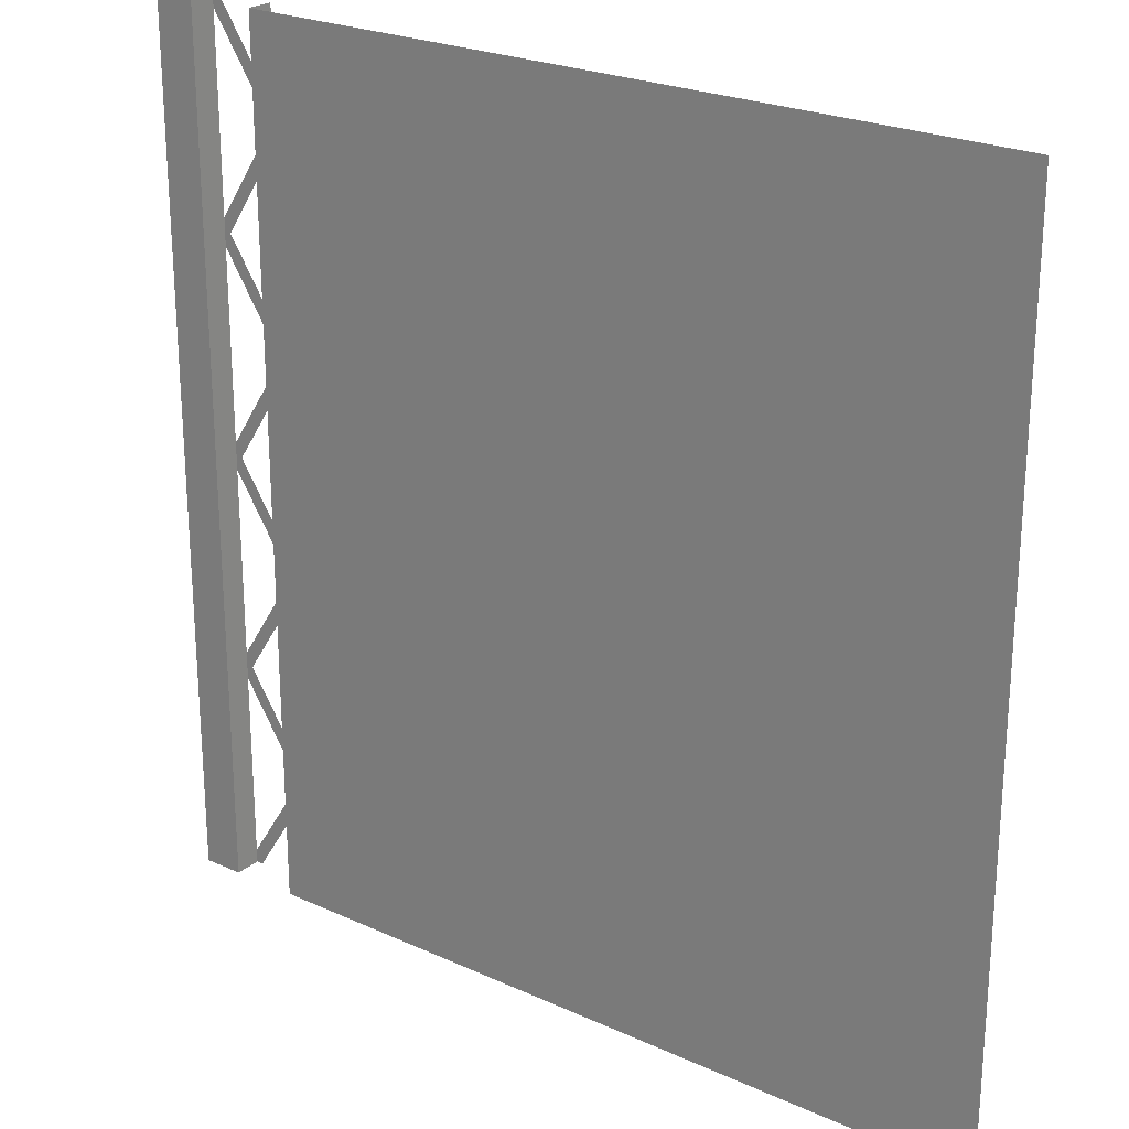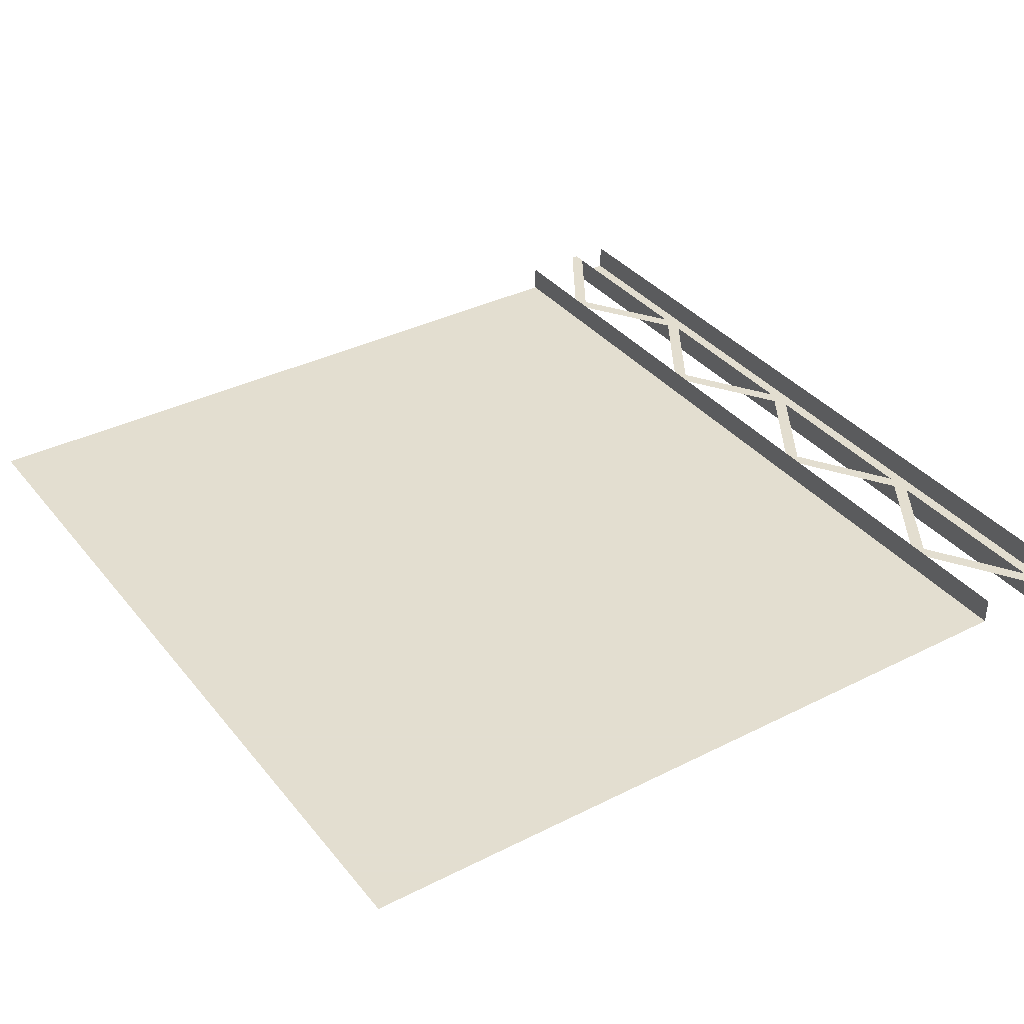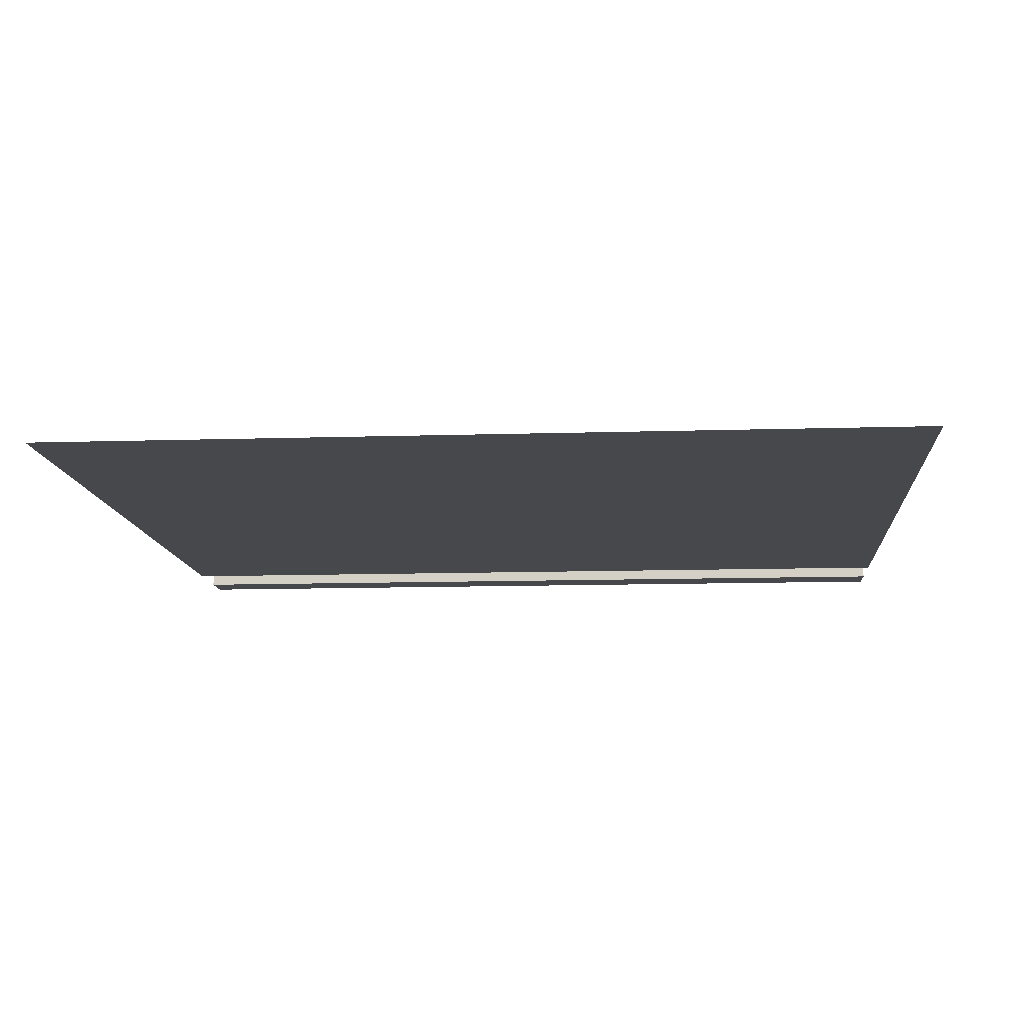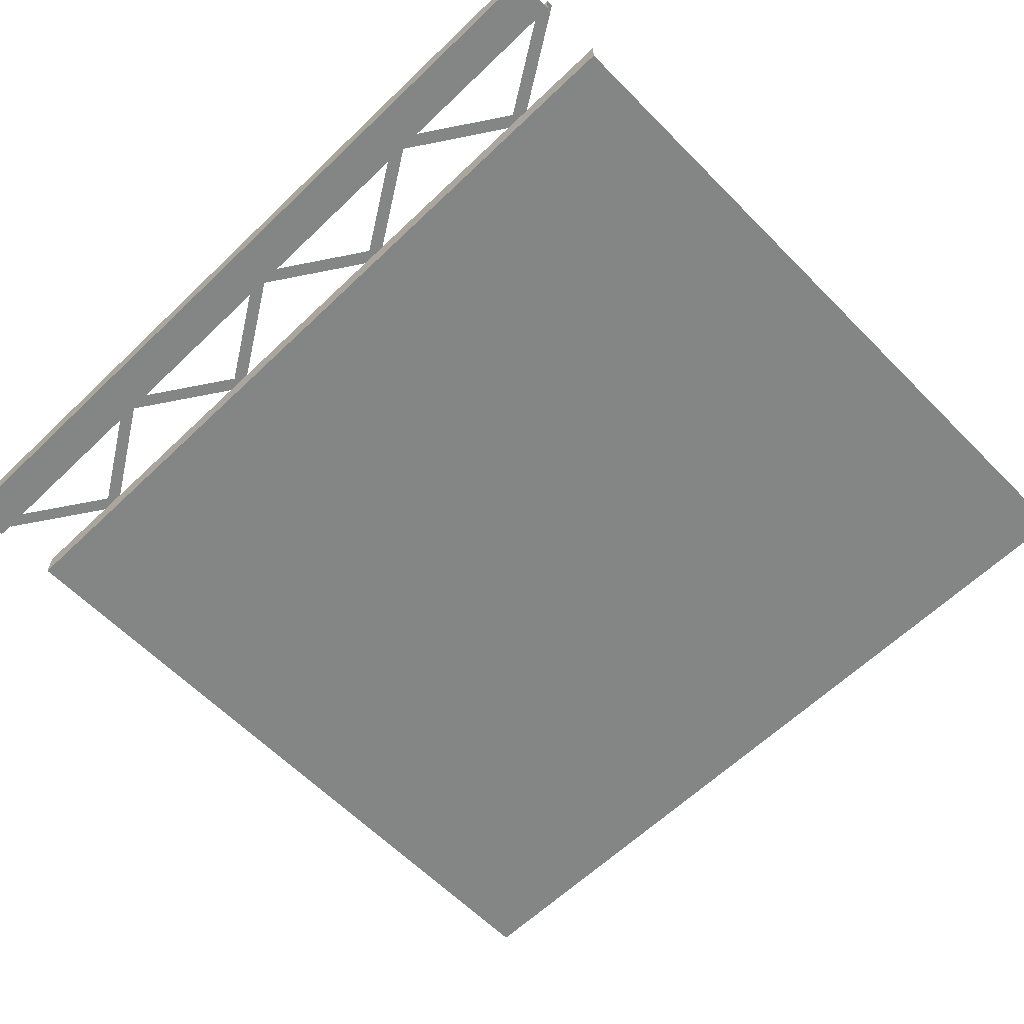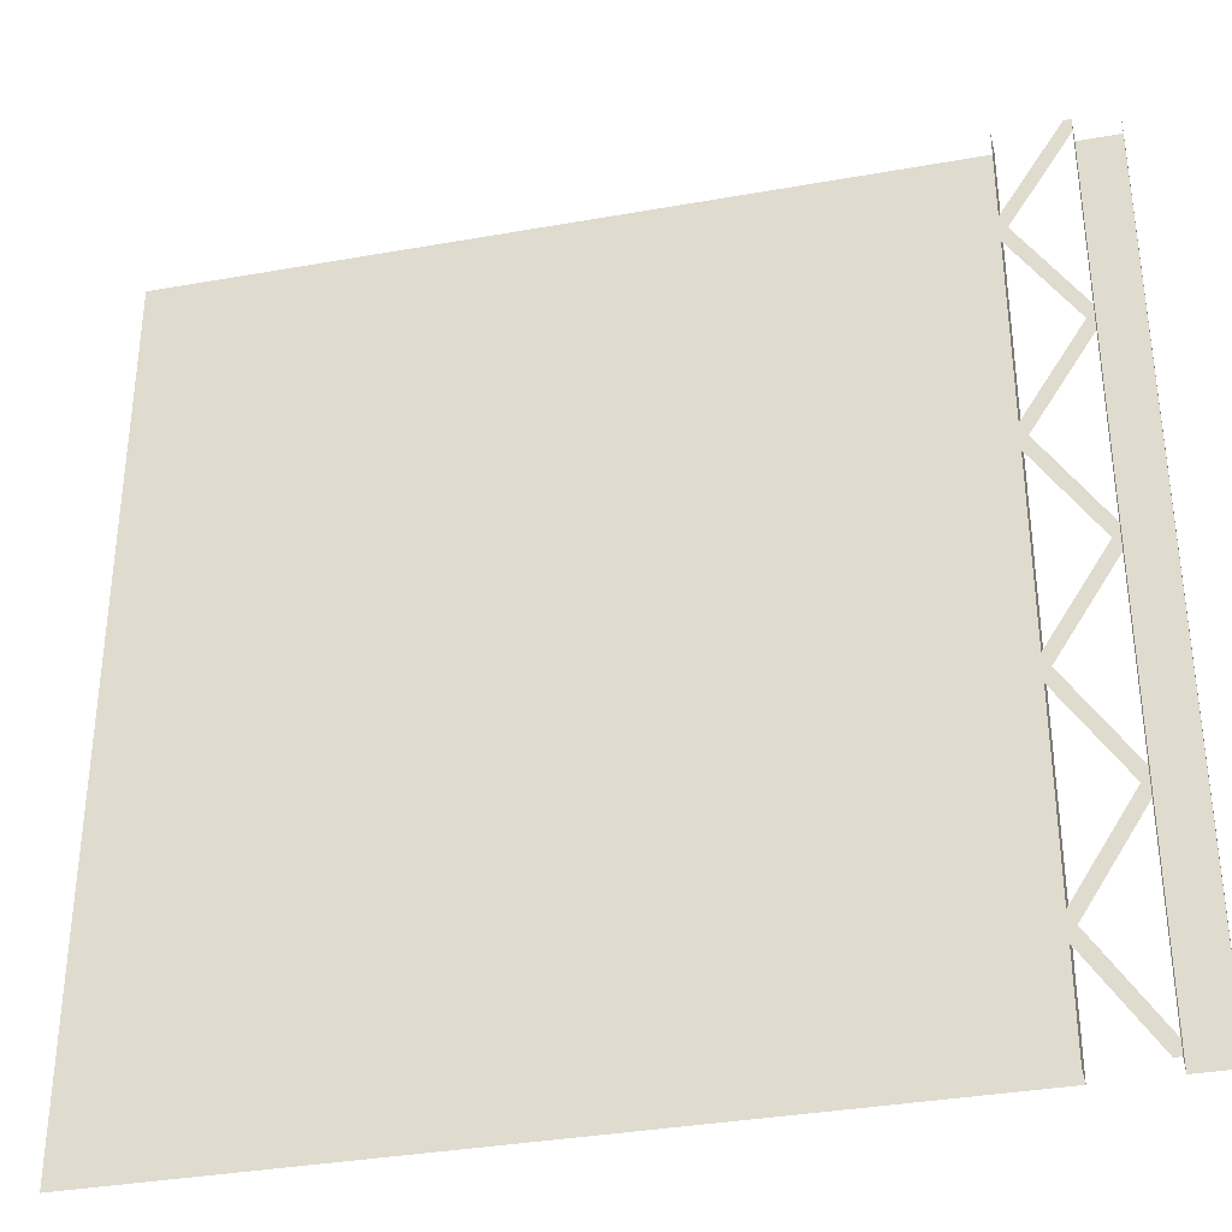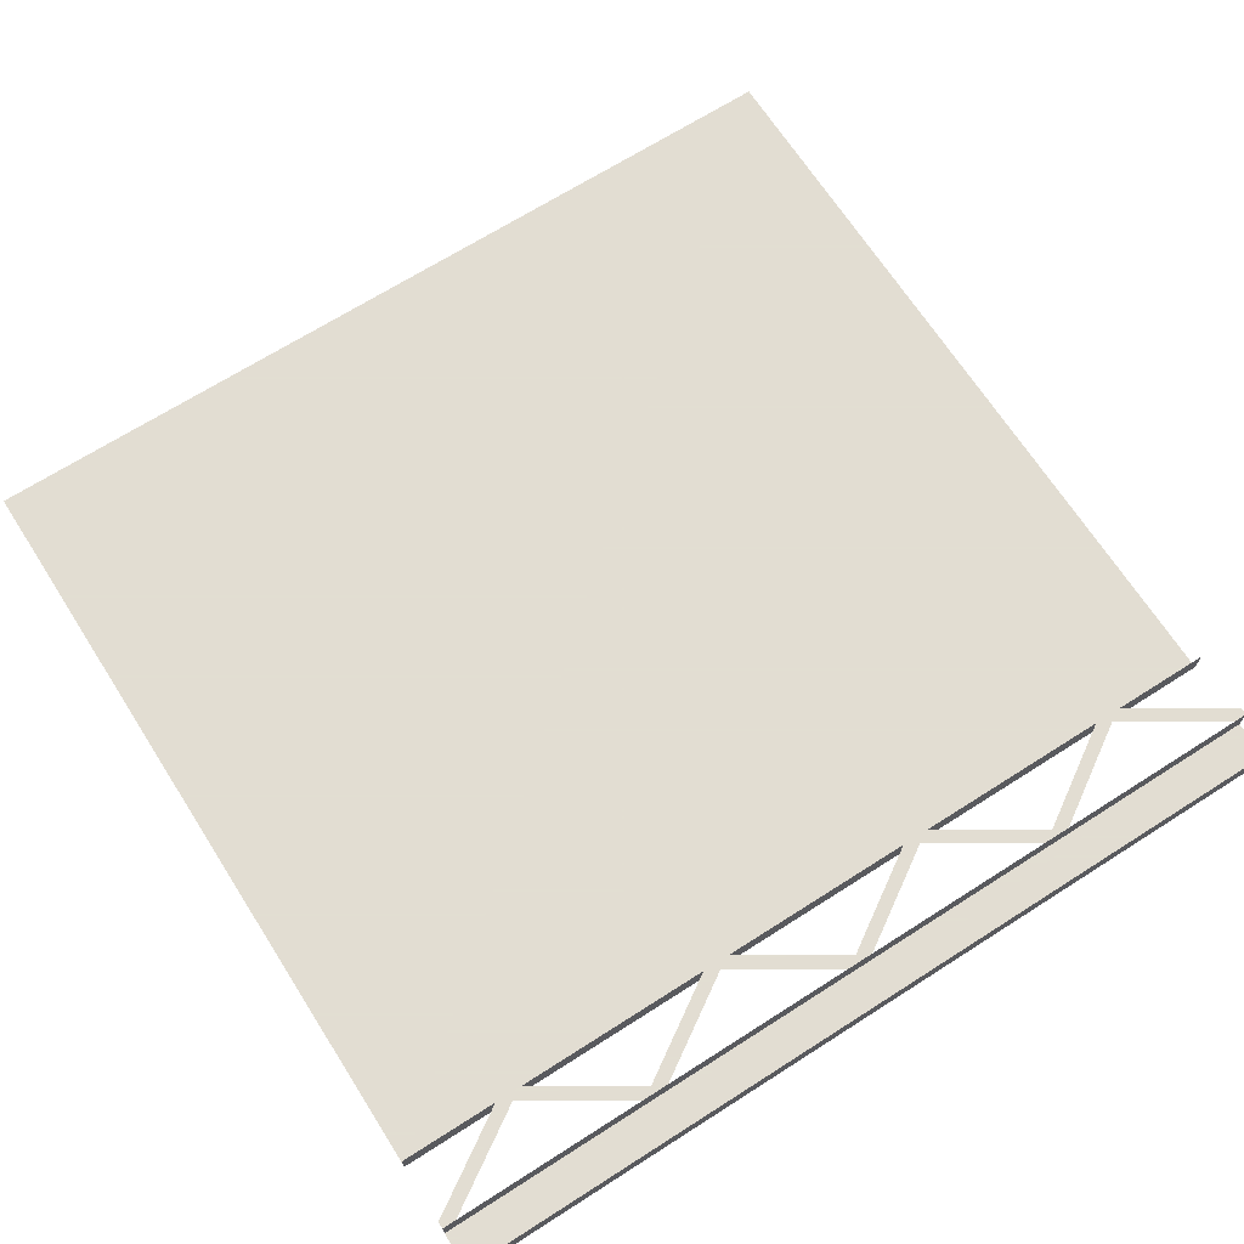
<metadata>
{"format":"obj","ext":"obj","renderer":"f3d","projection":"perspective","resolution":1024,"background":"white","views":[{"elev":24.0,"azim":37.1,"up":"+Z"},{"elev":35.9,"azim":146.5,"up":"+Y"},{"elev":-11.5,"azim":94.4,"up":"+Y"},{"elev":-61.6,"azim":-45.7,"up":"+Y"},{"elev":-35.2,"azim":-166.7,"up":"+Z"},{"elev":68.1,"azim":-122.6,"up":"+Y"}]}
</metadata>
<code>
v 0.5 -0.03125 0.5
v -0.375 -0.03125 0.5
v -0.375 -0.03125 -0.5
v 0.5 -0.03125 -0.5
v -0.375 0 0.5
v -0.375 0 -0.5
v -0.4531 -0.03125 0.5
v -0.5 -0.03125 0.5
v -0.5 -0.03125 -0.5
v -0.4531 -0.03125 -0.5
v -0.4531 0 -0.5
v -0.4531 0 0.5
v -0.5 0 0.5
v -0.5 0 -0.5
v -0.3828 0 0.375
v -0.4531 0 0.2656
v -0.4453 0 0.25
v -0.375 0 0.3594
v -0.375 0 0.3906
v -0.4531 0 0.4844
v -0.4453 0 0.5
v -0.3828 0 0.125
v -0.4531 0 0.01562
v -0.4453 0 0
v -0.375 0 0.1094
v -0.375 0 0.1406
v -0.4531 0 0.2344
v -0.3828 0 -0.125
v -0.4531 0 -0.2344
v -0.4453 0 -0.25
v -0.375 0 -0.1406
v -0.375 0 -0.1094
v -0.4531 0 -0.01562
v -0.3828 0 -0.375
v -0.4531 0 -0.4844
v -0.4453 0 -0.5
v -0.375 0 -0.3906
v -0.375 0 -0.3594
v -0.4531 0 -0.2656
v 0.5 -0.03125 -0.5
v 0.5 -0.03125 -0.5
f 1 2 3
f 1 3 4
f 3 2 5
f 3 5 6
f 7 8 9
f 7 9 10
f 7 10 11
f 7 11 12
f 9 8 13
f 9 13 14
f 15 16 17
f 15 17 18
f 15 18 19
f 15 19 20
f 20 19 21
f 20 21 12
f 22 23 24
f 22 24 25
f 22 25 26
f 22 26 27
f 27 26 17
f 27 17 16
f 28 29 30
f 28 30 31
f 28 31 32
f 28 32 33
f 33 32 24
f 33 24 23
f 34 35 36
f 34 36 37
f 34 37 38
f 34 38 39
f 39 38 30
f 39 30 29
f 11 36 35

</code>
